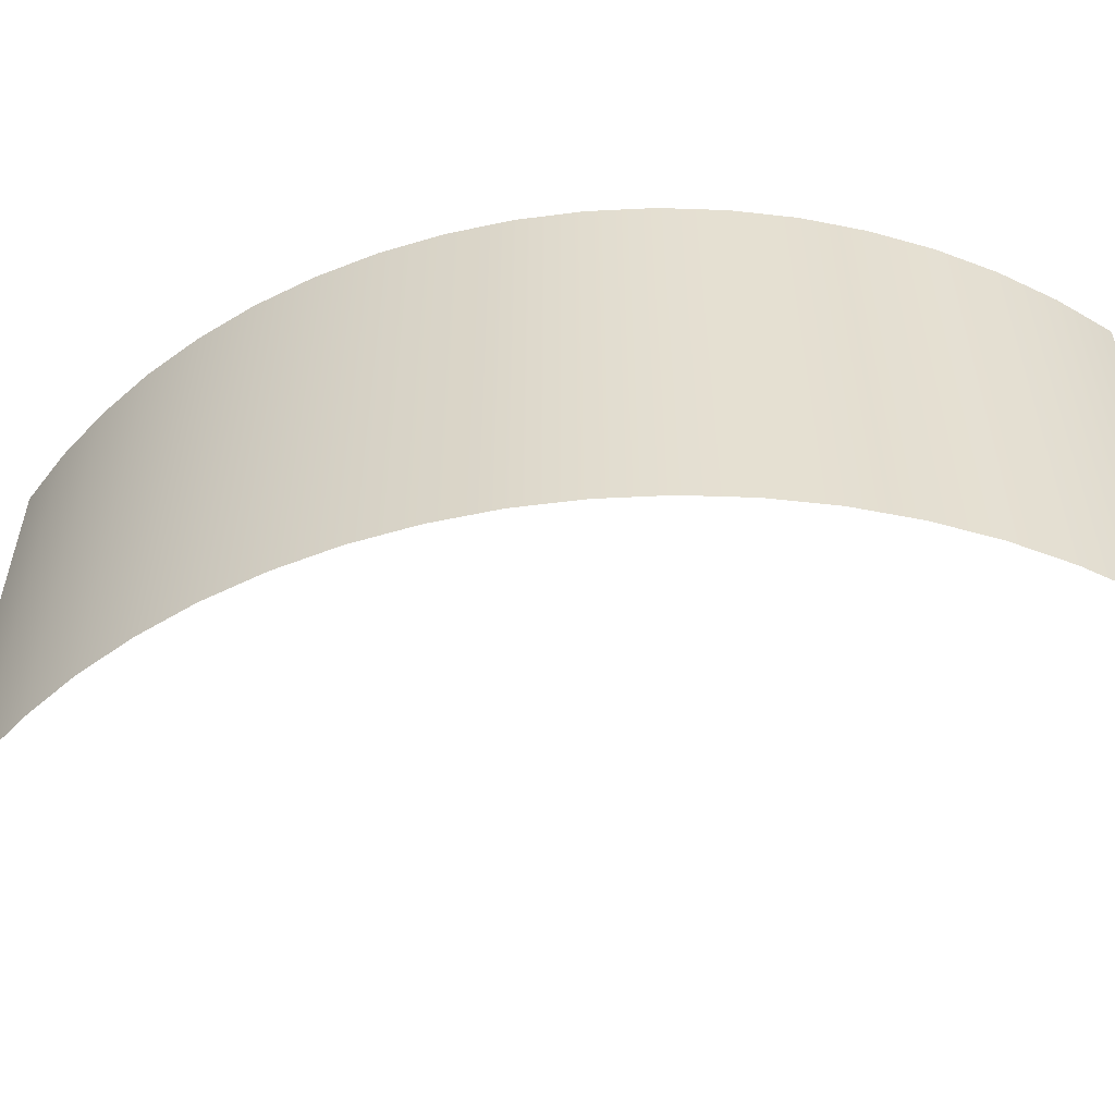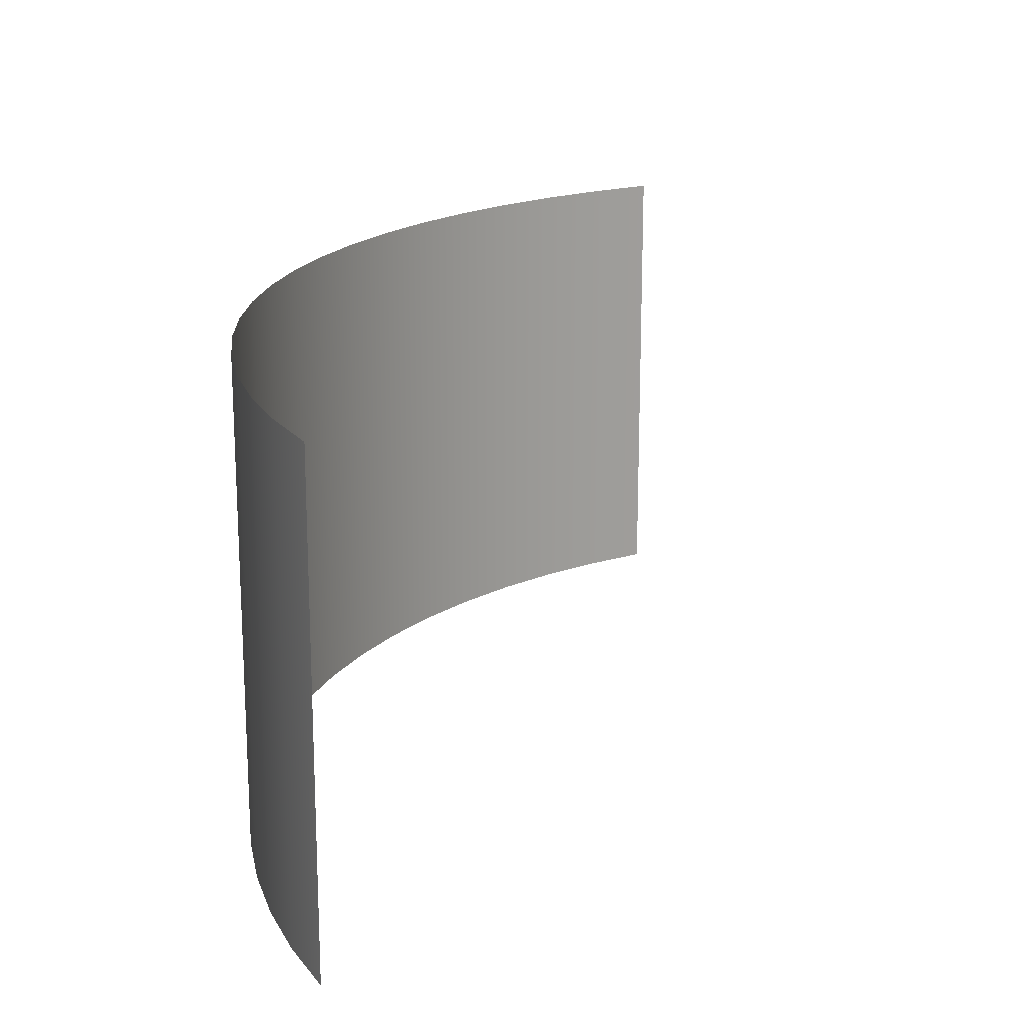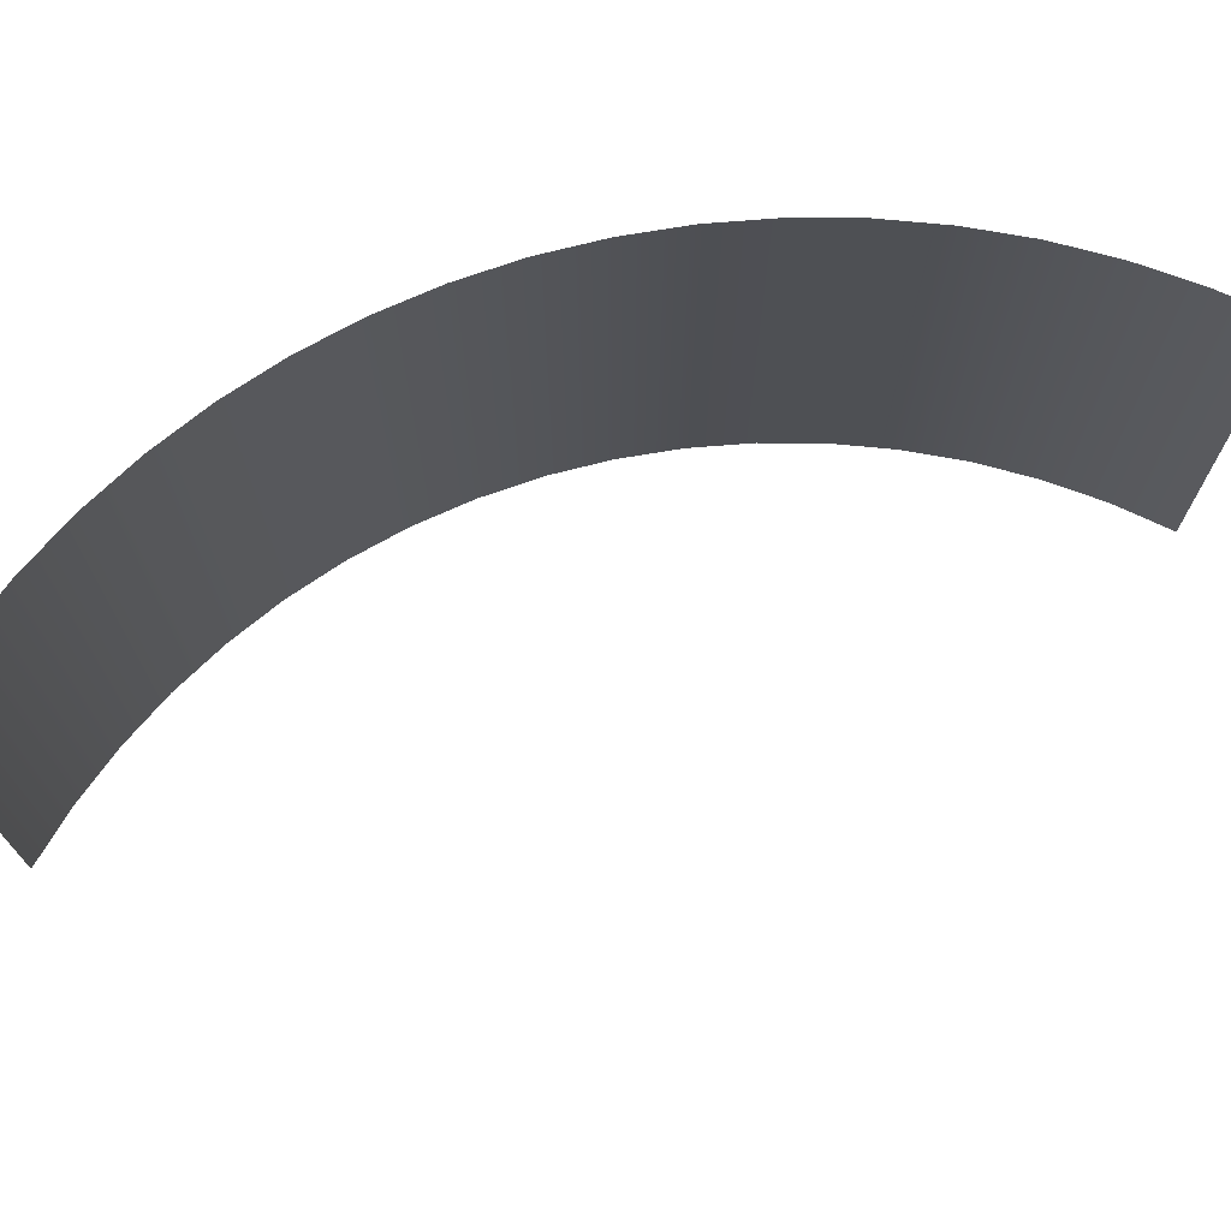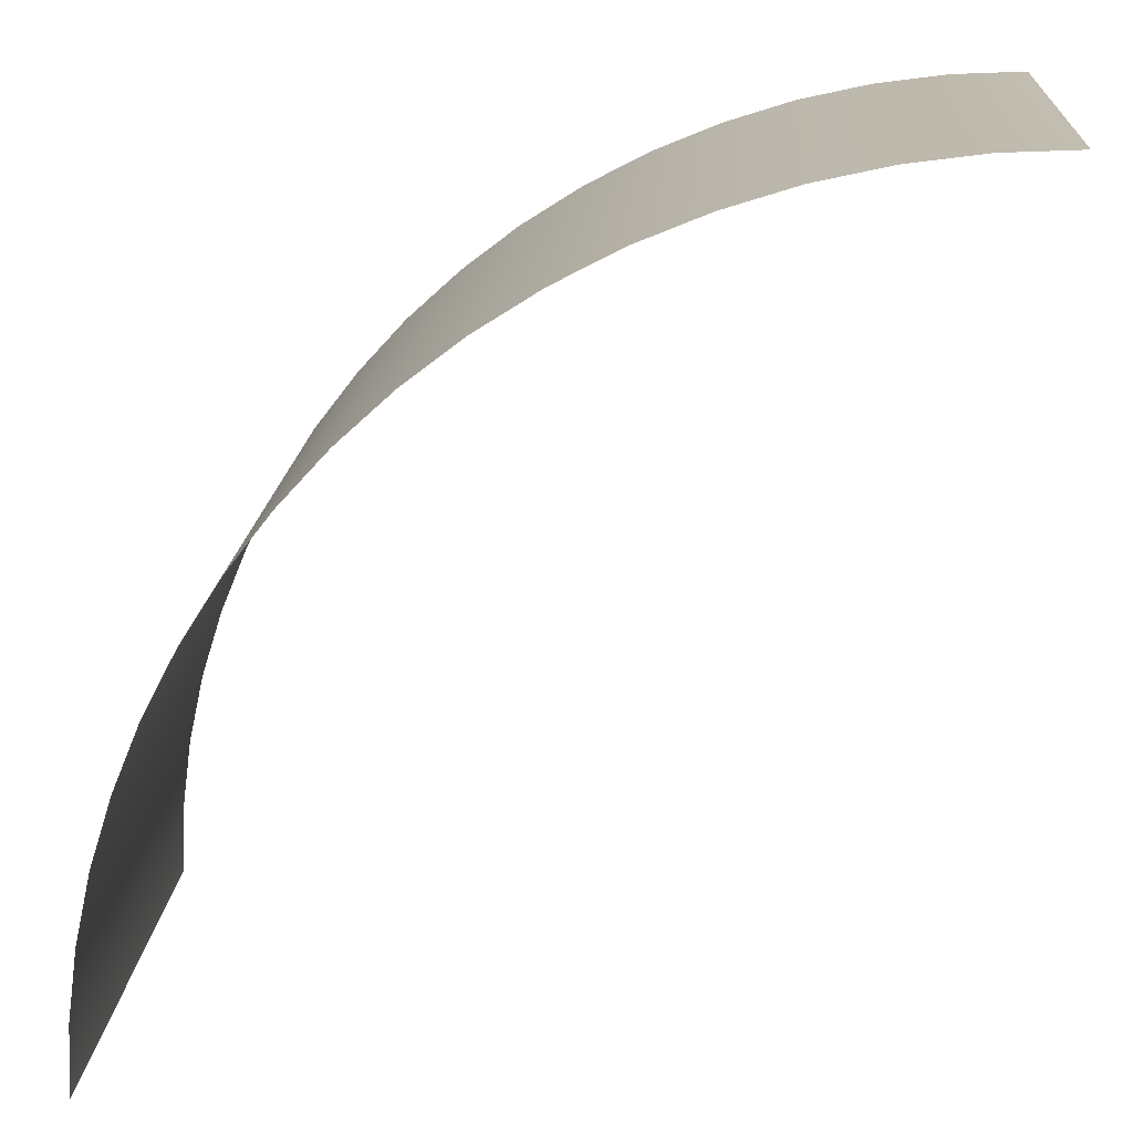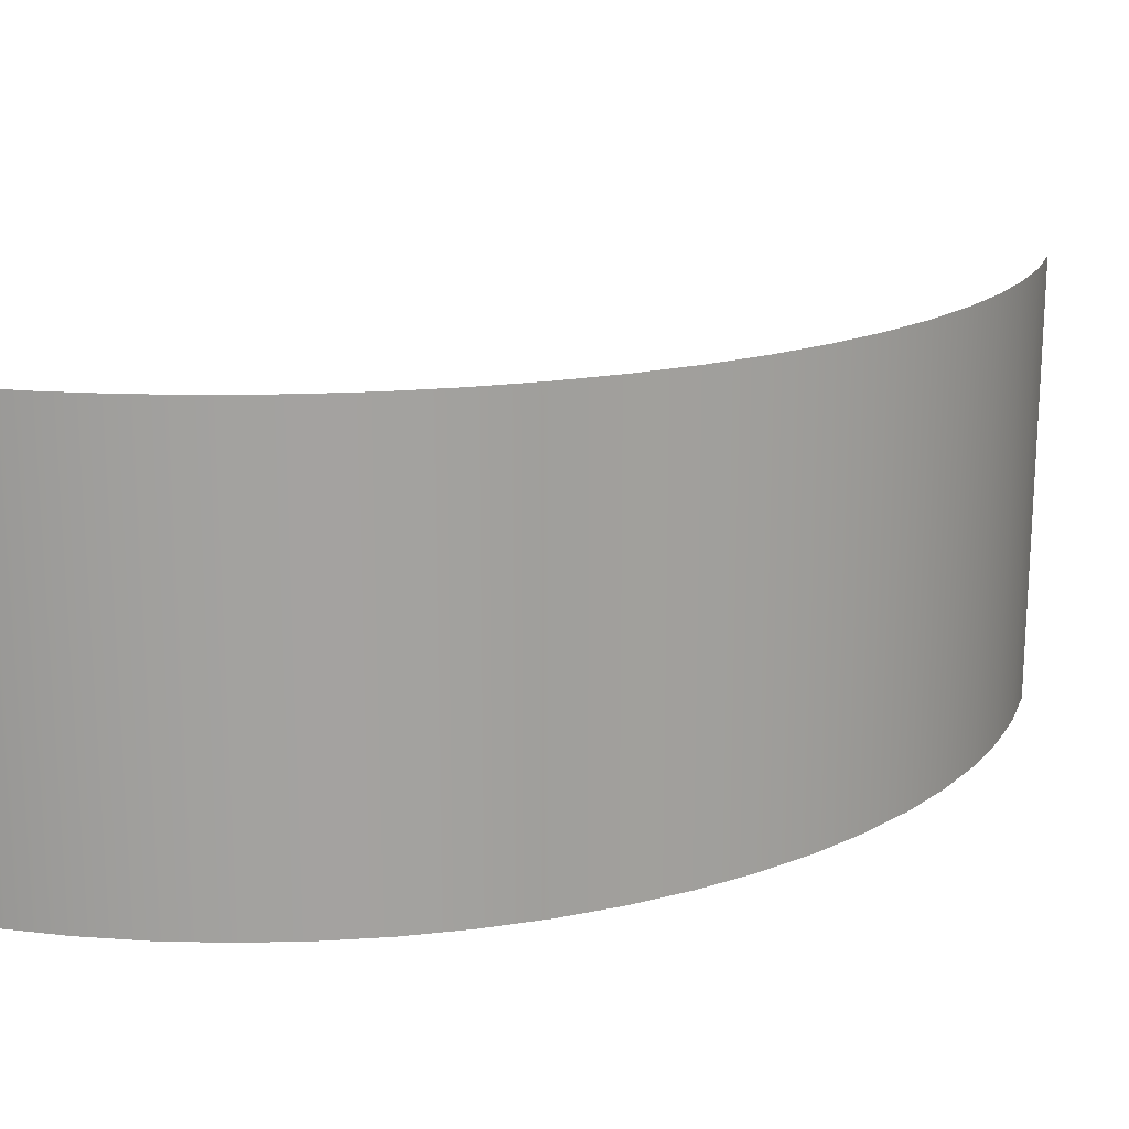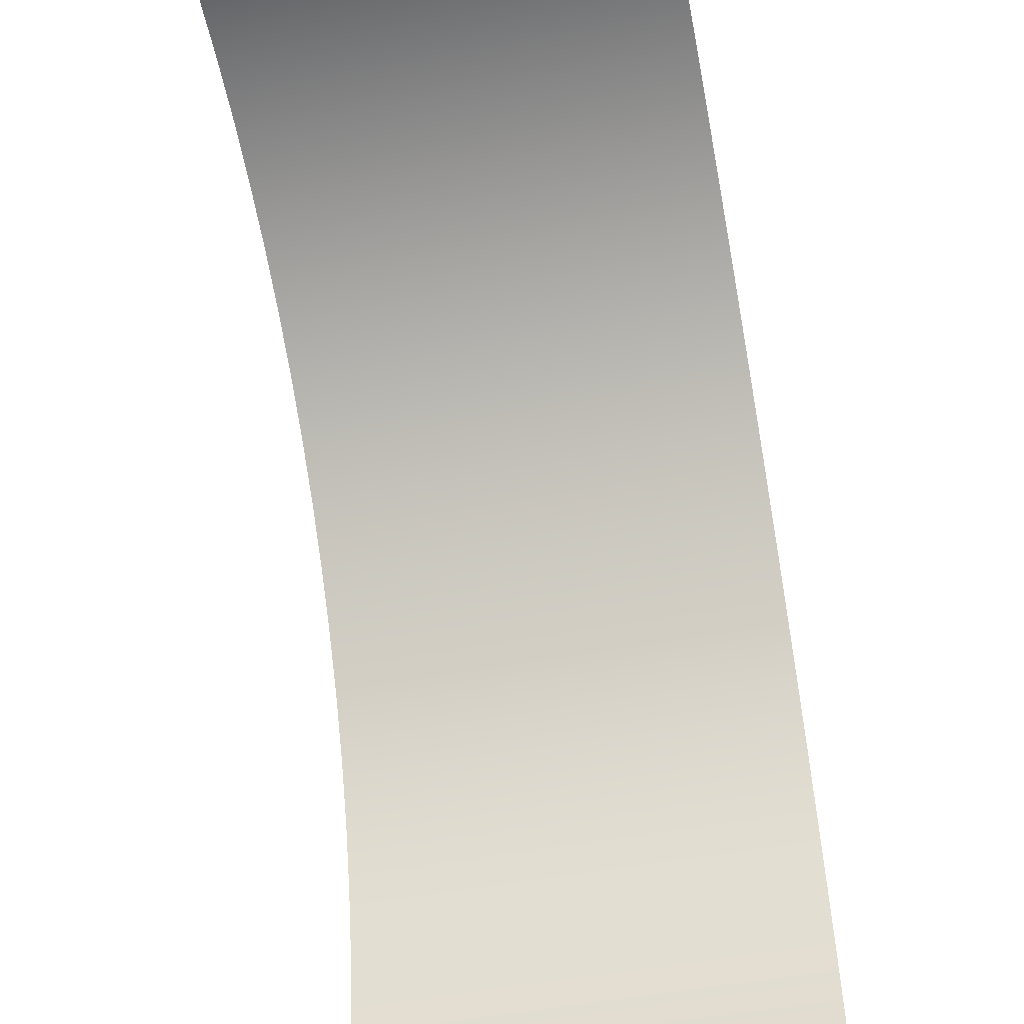
<metadata>
{"format":"obj","ext":"obj","renderer":"f3d","projection":"perspective","resolution":1024,"background":"white","views":[{"elev":-53.1,"azim":55.5,"up":"+Y"},{"elev":18.6,"azim":151.6,"up":"+Y"},{"elev":71.3,"azim":-152.1,"up":"+Y"},{"elev":17.0,"azim":-176.3,"up":"+Z"},{"elev":17.7,"azim":15.3,"up":"+Y"},{"elev":-51.3,"azim":-78.6,"up":"+Z"}]}
</metadata>
<code>
v 0.07618 0.06616 -0.02805
v 0.07613 0.06616 -0.02805
v 0.07613 0.06646 -0.02805
v 0.07618 0.06646 -0.02805
v 0.07622 0.06616 -0.02806
v 0.07622 0.06646 -0.02806
v 0.07626 0.06616 -0.02807
v 0.07626 0.06646 -0.02807
v 0.0763 0.06616 -0.02808
v 0.0763 0.06646 -0.02808
v 0.07635 0.06616 -0.0281
v 0.07635 0.06646 -0.0281
v 0.07638 0.06616 -0.02812
v 0.07638 0.06646 -0.02812
v 0.07642 0.06616 -0.02814
v 0.07642 0.06646 -0.02814
v 0.07646 0.06616 -0.02817
v 0.07646 0.06646 -0.02817
v 0.07649 0.06616 -0.0282
v 0.07649 0.06646 -0.0282
v 0.07652 0.06616 -0.02823
v 0.07652 0.06646 -0.02823
v 0.07654 0.06616 -0.02826
v 0.07654 0.06646 -0.02826
v 0.07657 0.06616 -0.0283
v 0.07657 0.06646 -0.0283
v 0.07659 0.06616 -0.02834
v 0.07659 0.06646 -0.02834
v 0.0766 0.06616 -0.02838
v 0.0766 0.06646 -0.02838
v 0.07662 0.06616 -0.02842
v 0.07662 0.06646 -0.02842
v 0.07663 0.06616 -0.02846
v 0.07663 0.06646 -0.02846
v 0.07663 0.06616 -0.02851
v 0.07663 0.06646 -0.02851
v 0.07663 0.06616 -0.02855
v 0.07663 0.06646 -0.02855
f 1 3 2
f 4 3 1
f 4 1 5
f 6 4 5
f 6 5 7
f 8 6 7
f 8 7 9
f 10 8 9
f 10 9 11
f 12 10 11
f 12 11 13
f 14 12 13
f 14 13 15
f 16 14 15
f 16 15 17
f 18 16 17
f 18 17 19
f 20 18 19
f 20 19 21
f 22 20 21
f 22 21 23
f 24 22 23
f 24 23 25
f 26 24 25
f 26 25 27
f 28 26 27
f 28 27 29
f 30 28 29
f 30 29 31
f 32 30 31
f 32 31 33
f 34 32 33
f 34 33 35
f 36 34 35
f 36 35 37
f 38 36 37

</code>
